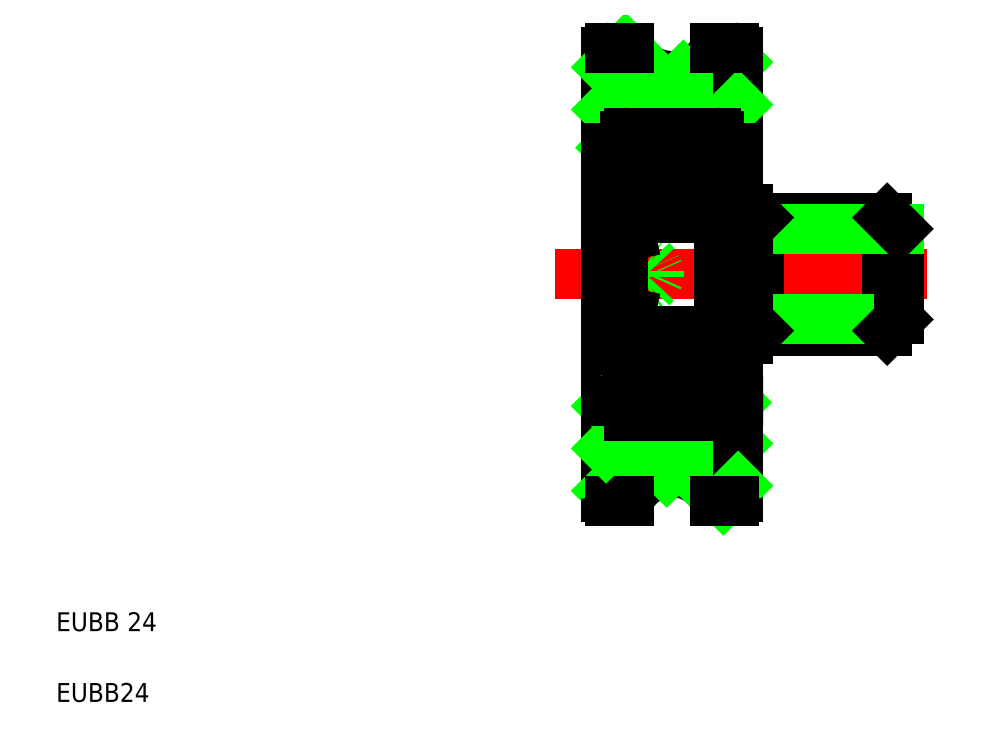
<metadata>
{"format":"dxf","ext":"dxf","renderer":"ezdxf+matplotlib","layout":"modelspace","background":"white","min_lineweight":24,"dpi":150}
</metadata>
<code>
0
SECTION
2
ENTITIES
0
LINE
8
CENTER
10
28.92
20
25.17
30
0
11
48.65
21
25.17
31
0
0
ARC
8
0
10
35.15
20
12.17
30
0
40
2.5
50
23.58
51
156.4
0
ARC
8
0
10
35.15
20
38.17
30
0
40
2.5
50
203.6
51
336.4
0
LINE
8
0
10
36.63
20
14.18
30
0
11
38.65
21
16.2
31
0
0
LINE
8
0
10
34.86
20
14.66
30
0
11
38.58
21
18.37
31
0
0
LINE
8
0
10
34.92
20
32.67
30
0
11
38.65
21
36.4
31
0
0
LINE
8
0
10
32.55
20
25.17
30
0
11
32.55
21
27.17
31
0
0
POLYLINE
8
0
66
     1
10
0
20
0
30
0
70
   128
0
VERTEX
8
0
10
32.55
20
23.75
30
0
0
VERTEX
8
0
10
33.14
20
23.93
30
0
0
VERTEX
8
0
10
33.64
20
24.15
30
0
0
VERTEX
8
0
10
34.03
20
24.42
30
0
0
VERTEX
8
0
10
34.3
20
24.71
30
0
0
VERTEX
8
0
10
34.44
20
25.02
30
0
0
VERTEX
8
0
10
34.44
20
25.33
30
0
0
VERTEX
8
0
10
34.3
20
25.64
30
0
0
VERTEX
8
0
10
34.03
20
25.93
30
0
0
VERTEX
8
0
10
33.64
20
26.19
30
0
0
VERTEX
8
0
10
33.14
20
26.42
30
0
0
VERTEX
8
0
10
32.55
20
26.59
30
0
0
SEQEND
8
0
0
LINE
8
0
10
31.65
20
25.17
30
0
11
31.65
21
36.97
31
0
0
TEXT
8
0
10
2.5
20
6.25
30
0
40
1
1
EUBB 24
0
TEXT
8
0
10
2.5
20
2.5
30
0
40
1
1
EUBB24
0
LINE
8
0
10
32.65
20
22.82
30
0
11
32.65
21
17.87
31
0
0
LINE
8
0
10
31.65
20
25.17
30
0
11
31.65
21
13.37
31
0
0
LINE
8
0
10
31.65
20
13.69
30
0
11
35.63
21
17.67
31
0
0
LINE
8
0
10
31.85
20
13.17
30
0
11
32.86
21
13.17
31
0
0
ARC
8
0
10
31.85
20
13.37
30
0
40
0.2
50
180
51
270
0
LINE
8
0
10
31.65
20
15.93
30
0
11
33.39
21
17.67
31
0
0
LINE
8
CENTER
10
33.42
20
19.92
30
0
11
36.88
21
19.92
31
0
0
LINE
8
0
10
31.65
20
18.18
30
0
11
31.94
21
18.47
31
0
0
LINE
8
CENTER
10
35.15
20
18.19
30
0
11
35.15
21
21.65
31
0
0
LINE
8
0
10
32.55
20
25.17
30
0
11
32.55
21
23.17
31
0
0
LINE
8
0
10
32.96
20
23.09
30
0
11
32.65
21
22.82
31
0
0
LINE
8
0
10
32.55
20
23.17
30
0
11
32.96
21
23.09
31
0
0
LINE
8
0
10
32.65
20
22.82
30
0
11
32.65
21
22.17
31
0
0
LINE
8
0
10
31.65
20
33.89
30
0
11
33.81
21
36.06
31
0
0
LINE
8
0
10
31.87
20
31.87
30
0
11
35.74
21
35.74
31
0
0
LINE
8
CENTER
10
35.15
20
32.15
30
0
11
35.15
21
28.69
31
0
0
LINE
8
0
10
32.65
20
27.52
30
0
11
32.65
21
32.47
31
0
0
LINE
8
0
10
32.55
20
27.17
30
0
11
32.96
21
27.25
31
0
0
LINE
8
0
10
32.96
20
27.25
30
0
11
32.65
21
27.52
31
0
0
LINE
8
0
10
32.65
20
28.17
30
0
11
32.65
21
27.52
31
0
0
LINE
8
CENTER
10
33.42
20
30.42
30
0
11
36.88
21
30.42
31
0
0
LINE
8
0
10
31.65
20
36.14
30
0
11
32.68
21
37.17
31
0
0
LINE
8
0
10
31.85
20
37.17
30
0
11
32.86
21
37.17
31
0
0
ARC
8
0
10
31.85
20
36.97
30
0
40
0.2
50
90
51
180
0
LINE
8
0
10
47.15
20
25.17
30
0
11
47.15
21
27.57
31
0
0
LINE
8
0
10
39.15
20
25.17
30
0
11
39.15
21
27.57
31
0
0
LINE
8
0
10
39.75
20
28.17
30
0
11
39.75
21
22.17
31
0
0
LINE
8
0
10
46.55
20
28.17
30
0
11
46.55
21
22.17
31
0
0
LINE
8
0
10
38.65
20
21.72
30
0
11
38.65
21
13.37
31
0
0
LINE
8
0
10
37.87
20
13.17
30
0
11
38.65
21
13.95
31
0
0
ARC
8
0
10
38.45
20
13.37
30
0
40
0.2
50
270
51
0
0
LINE
8
0
10
37.44
20
13.17
30
0
11
38.45
21
13.17
31
0
0
LINE
8
0
10
39.75
20
22.17
30
0
11
46.55
21
22.17
31
0
0
LINE
8
0
10
39.75
20
22.17
30
0
11
46.55
21
22.17
31
0
0
LINE
8
0
10
39.15
20
22.77
30
0
11
47.15
21
22.77
31
0
0
LINE
8
0
10
39.15
20
21.72
30
0
11
39.15
21
22.77
31
0
0
LINE
8
0
10
37.65
20
21.72
30
0
11
39.15
21
21.72
31
0
0
LINE
8
0
10
39.15
20
25.17
30
0
11
39.15
21
22.77
31
0
0
LINE
8
0
10
39.75
20
22.17
30
0
11
39.15
21
22.77
31
0
0
LINE
8
0
10
47.15
20
25.17
30
0
11
47.15
21
22.77
31
0
0
LINE
8
0
10
46.55
20
22.17
30
0
11
47.15
21
22.77
31
0
0
LINE
8
0
10
38.65
20
28.62
30
0
11
38.65
21
36.97
31
0
0
LINE
8
0
10
39.75
20
28.17
30
0
11
46.55
21
28.17
31
0
0
LINE
8
0
10
39.15
20
27.57
30
0
11
47.15
21
27.57
31
0
0
LINE
8
0
10
39.15
20
28.62
30
0
11
39.15
21
27.57
31
0
0
LINE
8
0
10
39.75
20
28.17
30
0
11
39.15
21
27.57
31
0
0
LINE
8
0
10
37.65
20
28.62
30
0
11
39.15
21
28.62
31
0
0
LINE
8
0
10
37.16
20
32.67
30
0
11
38.65
21
34.16
31
0
0
LINE
8
0
10
46.55
20
28.17
30
0
11
47.15
21
27.57
31
0
0
ARC
8
0
10
38.45
20
36.97
30
0
40
0.2
50
360
51
90
0
LINE
8
0
10
37.44
20
37.17
30
0
11
38.45
21
37.17
31
0
0
ARC
8
0
10
37.45
20
32.47
30
0
40
0.2
50
0
51
90
0
LINE
8
0
10
37.33
20
31.48
30
0
11
37.2
21
31.72
31
0
0
LINE
8
0
10
37.48
20
31.52
30
0
11
37.29
21
31.86
31
0
0
LINE
8
0
10
37.31
20
31.92
30
0
11
37.4
21
31.77
31
0
0
ARC
8
0
10
37.4
20
31.47
30
0
40
0.1
50
360
51
30
0
ARC
8
0
10
37.25
20
31.43
30
0
40
0.1
50
360
51
30
0
LINE
8
0
10
37.4
20
31.77
30
0
11
37.55
21
31.77
31
0
0
LINE
8
0
10
37.55
20
31.77
30
0
11
37.65
21
31.87
31
0
0
LINE
8
0
10
37.35
20
31.29
30
0
11
37.5
21
31.24
31
0
0
LINE
8
0
10
37.35
20
31.43
30
0
11
37.35
21
31.29
31
0
0
LINE
8
0
10
37.5
20
31.47
30
0
11
37.5
21
31.24
31
0
0
LINE
8
0
10
37.55
20
29.07
30
0
11
37.65
21
28.97
31
0
0
ARC
8
0
10
37.3
20
29.47
30
0
40
0.2
50
270
51
360
0
ARC
8
0
10
37.45
20
28.37
30
0
40
0.2
50
270
51
0
0
LINE
8
0
10
37.35
20
30.9
30
0
11
37.35
21
29.42
31
0
0
LINE
8
0
10
37.5
20
30.98
30
0
11
37.5
21
29.47
31
0
0
LINE
8
0
10
37.55
20
21.27
30
0
11
37.65
21
21.37
31
0
0
ARC
8
0
10
37.3
20
20.87
30
0
40
0.2
50
0.00032
51
90
0
LINE
8
0
10
37.55
20
18.57
30
0
11
37.65
21
18.47
31
0
0
LINE
8
0
10
37.4
20
18.57
30
0
11
37.55
21
18.57
31
0
0
LINE
8
0
10
37.35
20
18.92
30
0
11
37.35
21
19.05
31
0
0
ARC
8
0
10
37.25
20
18.92
30
0
40
0.1
50
330
51
0.0006
0
ARC
8
0
10
37.4
20
18.88
30
0
40
0.1
50
330
51
0.0006
0
LINE
8
0
10
37.31
20
18.43
30
0
11
37.4
21
18.57
31
0
0
LINE
8
0
10
37.48
20
18.83
30
0
11
37.29
21
18.48
31
0
0
LINE
8
0
10
37.33
20
18.87
30
0
11
37.2
21
18.63
31
0
0
LINE
8
0
10
37.35
20
19.05
30
0
11
37.5
21
19.11
31
0
0
LINE
8
0
10
37.5
20
18.88
30
0
11
37.5
21
19.11
31
0
0
LINE
8
0
10
37.5
20
19.36
30
0
11
37.5
21
20.87
31
0
0
LINE
8
0
10
37.35
20
19.45
30
0
11
37.35
21
20.92
31
0
0
ARC
8
0
10
37.45
20
21.97
30
0
40
0.2
50
0
51
90
0
ARC
8
0
10
37.45
20
17.87
30
0
40
0.2
50
270
51
0
0
LINE
8
0
10
37.65
20
25.17
30
0
11
37.65
21
17.87
31
0
0
LINE
8
0
10
37.65
20
25.17
30
0
11
37.65
21
32.47
31
0
0
LINE
8
0
10
36.75
20
31.27
30
0
11
36.85
21
31.37
31
0
0
LINE
8
0
10
35.98
20
31.27
30
0
11
36.75
21
31.27
31
0
0
LINE
8
0
10
36.85
20
31.79
30
0
11
36.85
21
31.37
31
0
0
LINE
8
0
10
36.85
20
31.7
30
0
11
36.85
21
31.19
31
0
0
LINE
8
0
10
37
20
31.7
30
0
11
37
21
31.27
31
0
0
ARC
8
0
10
32.85
20
32.47
30
0
40
0.2
50
90
51
180
0
ARC
8
0
10
33.05
20
31.43
30
0
40
0.1
50
150
51
180
0
ARC
8
0
10
32.9
20
31.47
30
0
40
0.1
50
150
51
180
0
LINE
8
0
10
32.98
20
31.92
30
0
11
32.9
21
31.77
31
0
0
ARC
8
0
10
33.2
20
31.79
30
0
40
0.25
50
360
51
150
0
ARC
8
0
10
33.2
20
31.7
30
0
40
0.1
50
0
51
167.1
0
LINE
8
0
10
32.81
20
31.52
30
0
11
33.01
21
31.86
31
0
0
LINE
8
0
10
32.96
20
31.48
30
0
11
33.1
21
31.72
31
0
0
ARC
8
0
10
33.2
20
31.7
30
0
40
0.25
50
0
51
139.2
0
LINE
8
0
10
33.3
20
31.27
30
0
11
32.8
21
30.98
31
0
0
LINE
8
0
10
33.45
20
31.19
30
0
11
32.95
21
30.9
31
0
0
LINE
8
0
10
32.95
20
31.29
30
0
11
32.8
21
31.24
31
0
0
LINE
8
0
10
33.55
20
31.27
30
0
11
33.45
21
31.37
31
0
0
LINE
8
0
10
33.3
20
31.7
30
0
11
33.3
21
31.27
31
0
0
LINE
8
0
10
33.45
20
31.7
30
0
11
33.45
21
31.19
31
0
0
LINE
8
0
10
32.8
20
31.47
30
0
11
32.8
21
31.24
31
0
0
LINE
8
0
10
32.95
20
31.43
30
0
11
32.95
21
31.29
31
0
0
LINE
8
0
10
33.45
20
31.79
30
0
11
33.45
21
31.37
31
0
0
LINE
8
0
10
32.75
20
31.77
30
0
11
32.65
21
31.87
31
0
0
LINE
8
0
10
32.9
20
31.77
30
0
11
32.75
21
31.77
31
0
0
LINE
8
0
10
34.31
20
31.27
30
0
11
33.55
21
31.27
31
0
0
LINE
8
0
10
36.65
20
29.57
30
0
11
36.75
21
29.47
31
0
0
LINE
8
0
10
35.98
20
29.57
30
0
11
36.65
21
29.57
31
0
0
ARC
8
0
10
36.85
20
29.17
30
0
40
0.1
50
180
51
270
0
LINE
8
0
10
37.1
20
29.42
30
0
11
37.1
21
29.27
31
0
0
LINE
8
0
10
36.75
20
29.47
30
0
11
36.75
21
29.17
31
0
0
LINE
8
0
10
33.65
20
29.57
30
0
11
33.55
21
29.47
31
0
0
LINE
8
0
10
33.2
20
29.42
30
0
11
32.95
21
29.42
31
0
0
LINE
8
0
10
33.2
20
29.27
30
0
11
33
21
29.27
31
0
0
ARC
8
0
10
33.45
20
29.17
30
0
40
0.1
50
270
51
0
0
LINE
8
0
10
33.2
20
29.42
30
0
11
33.2
21
29.27
31
0
0
LINE
8
0
10
33.55
20
29.47
30
0
11
33.55
21
29.17
31
0
0
LINE
8
0
10
32.75
20
29.07
30
0
11
32.65
21
28.97
31
0
0
LINE
8
0
10
32.65
20
28.82
30
0
11
32.65
21
28.82
31
0
0
LINE
8
0
10
33.45
20
29.07
30
0
11
32.75
21
29.07
31
0
0
ARC
8
0
10
33
20
29.47
30
0
40
0.2
50
180
51
270
0
LINE
8
0
10
32.65
20
27
30
0
11
32.65
21
27
31
0
0
ARC
8
0
10
32.85
20
28.37
30
0
40
0.2
50
180
51
270
0
LINE
8
0
10
34.31
20
29.57
30
0
11
33.65
21
29.57
31
0
0
LINE
8
0
10
32.8
20
30.98
30
0
11
32.8
21
29.47
31
0
0
LINE
8
0
10
32.95
20
30.9
30
0
11
32.95
21
29.42
31
0
0
CIRCLE
8
0
10
35.15
20
30.42
30
0
40
1.191
0
ARC
8
0
10
36.85
20
21.17
30
0
40
0.1
50
90
51
180
0
LINE
8
0
10
37.1
20
20.92
30
0
11
37.1
21
21.07
31
0
0
LINE
8
0
10
36.65
20
20.77
30
0
11
36.75
21
20.87
31
0
0
LINE
8
0
10
35.98
20
20.77
30
0
11
36.65
21
20.77
31
0
0
LINE
8
0
10
36.75
20
20.87
30
0
11
36.75
21
21.17
31
0
0
LINE
8
0
10
35.98
20
19.07
30
0
11
36.75
21
19.07
31
0
0
LINE
8
0
10
36.85
20
18.55
30
0
11
36.85
21
18.97
31
0
0
LINE
8
0
10
37
20
18.65
30
0
11
37
21
19.07
31
0
0
LINE
8
0
10
36.85
20
18.65
30
0
11
36.85
21
19.16
31
0
0
LINE
8
0
10
36.75
20
19.07
30
0
11
36.85
21
18.97
31
0
0
ARC
8
0
10
33.45
20
21.17
30
0
40
0.1
50
0
51
90
0
LINE
8
0
10
33.65
20
20.77
30
0
11
33.55
21
20.87
31
0
0
LINE
8
0
10
33.2
20
20.92
30
0
11
32.95
21
20.92
31
0
0
LINE
8
0
10
33.2
20
21.07
30
0
11
33
21
21.07
31
0
0
LINE
8
0
10
33.2
20
20.92
30
0
11
33.2
21
21.07
31
0
0
LINE
8
0
10
33.55
20
20.87
30
0
11
33.55
21
21.17
31
0
0
LINE
8
0
10
32.75
20
21.27
30
0
11
32.65
21
21.37
31
0
0
ARC
8
0
10
33
20
20.87
30
0
40
0.2
50
90
51
180
0
LINE
8
0
10
33.45
20
21.27
30
0
11
32.75
21
21.27
31
0
0
LINE
8
0
10
33.45
20
19.16
30
0
11
32.95
21
19.45
31
0
0
LINE
8
0
10
33.3
20
19.07
30
0
11
32.8
21
19.36
31
0
0
LINE
8
0
10
33.45
20
18.55
30
0
11
33.45
21
18.97
31
0
0
LINE
8
0
10
32.96
20
18.87
30
0
11
33.1
21
18.63
31
0
0
LINE
8
0
10
32.81
20
18.83
30
0
11
33.01
21
18.48
31
0
0
ARC
8
0
10
33.2
20
18.65
30
0
40
0.1
50
192.9
51
0
0
ARC
8
0
10
33.2
20
18.55
30
0
40
0.25
50
210
51
0.00044
0
LINE
8
0
10
32.98
20
18.43
30
0
11
32.9
21
18.57
31
0
0
ARC
8
0
10
32.9
20
18.88
30
0
40
0.1
50
180
51
210
0
ARC
8
0
10
33.05
20
18.92
30
0
40
0.1
50
180
51
210
0
LINE
8
0
10
32.95
20
18.92
30
0
11
32.95
21
19.05
31
0
0
ARC
8
0
10
33.2
20
18.65
30
0
40
0.25
50
220.8
51
0
0
LINE
8
0
10
32.8
20
18.88
30
0
11
32.8
21
19.11
31
0
0
LINE
8
0
10
32.95
20
19.05
30
0
11
32.8
21
19.11
31
0
0
LINE
8
0
10
33.55
20
19.07
30
0
11
33.45
21
18.97
31
0
0
LINE
8
0
10
33.45
20
18.65
30
0
11
33.45
21
19.16
31
0
0
LINE
8
0
10
33.3
20
18.65
30
0
11
33.3
21
19.07
31
0
0
LINE
8
0
10
32.75
20
18.57
30
0
11
32.65
21
18.47
31
0
0
LINE
8
0
10
32.9
20
18.57
30
0
11
32.75
21
18.57
31
0
0
LINE
8
0
10
32.95
20
19.45
30
0
11
32.95
21
20.92
31
0
0
LINE
8
0
10
32.8
20
19.36
30
0
11
32.8
21
20.87
31
0
0
CIRCLE
8
0
10
35.15
20
19.92
30
0
40
1.191
0
LINE
8
0
10
34.31
20
20.77
30
0
11
33.65
21
20.77
31
0
0
LINE
8
0
10
34.31
20
19.07
30
0
11
33.55
21
19.07
31
0
0
ARC
8
0
10
32.85
20
21.97
30
0
40
0.2
50
90
51
180
0
ARC
8
0
10
32.85
20
17.87
30
0
40
0.2
50
180
51
270
0
ARC
8
0
10
37.1
20
31.7
30
0
40
0.1
50
12.88
51
180
0
ARC
8
0
10
37.1
20
31.79
30
0
40
0.25
50
30
51
180
0
LINE
8
0
10
37.1
20
29.42
30
0
11
37.35
21
29.42
31
0
0
LINE
8
0
10
37.1
20
29.27
30
0
11
37.3
21
29.27
31
0
0
LINE
8
0
10
36.85
20
29.07
30
0
11
37.55
21
29.07
31
0
0
LINE
8
0
10
36.85
20
31.19
30
0
11
37.35
21
30.9
31
0
0
LINE
8
0
10
37
20
31.27
30
0
11
37.5
21
30.98
31
0
0
ARC
8
0
10
37.1
20
31.7
30
0
40
0.25
50
40.81
51
180
0
LINE
8
0
10
32.85
20
32.67
30
0
11
37.45
21
32.67
31
0
0
LINE
8
0
10
32.85
20
22.17
30
0
11
37.45
21
22.17
31
0
0
LINE
8
0
10
32.85
20
28.17
30
0
11
37.45
21
28.17
31
0
0
LINE
8
0
10
37
20
19.07
30
0
11
37.5
21
19.36
31
0
0
LINE
8
0
10
36.85
20
19.16
30
0
11
37.35
21
19.45
31
0
0
LINE
8
0
10
36.85
20
21.27
30
0
11
37.55
21
21.27
31
0
0
LINE
8
0
10
37.1
20
21.07
30
0
11
37.3
21
21.07
31
0
0
LINE
8
0
10
37.1
20
20.92
30
0
11
37.35
21
20.92
31
0
0
ARC
8
0
10
37.1
20
18.55
30
0
40
0.25
50
180
51
330
0
ARC
8
0
10
37.1
20
18.65
30
0
40
0.1
50
180
51
347.1
0
LINE
8
0
10
32.85
20
17.67
30
0
11
37.45
21
17.67
31
0
0
ARC
8
0
10
37.1
20
18.65
30
0
40
0.25
50
180
51
319.2
0
LINE
8
0
10
37.65
20
28.62
30
0
11
37.65
21
21.72
31
0
0
LINE
8
0
10
38.65
20
31.87
30
0
11
37.65
21
31.87
31
0
0
LINE
8
0
10
31.65
20
31.87
30
0
11
32.65
21
31.87
31
0
0
LINE
8
0
10
38.65
20
18.47
30
0
11
37.65
21
18.47
31
0
0
LINE
8
0
10
31.65
20
18.47
30
0
11
32.65
21
18.47
31
0
0
ENDSEC
0
EOF

</code>
